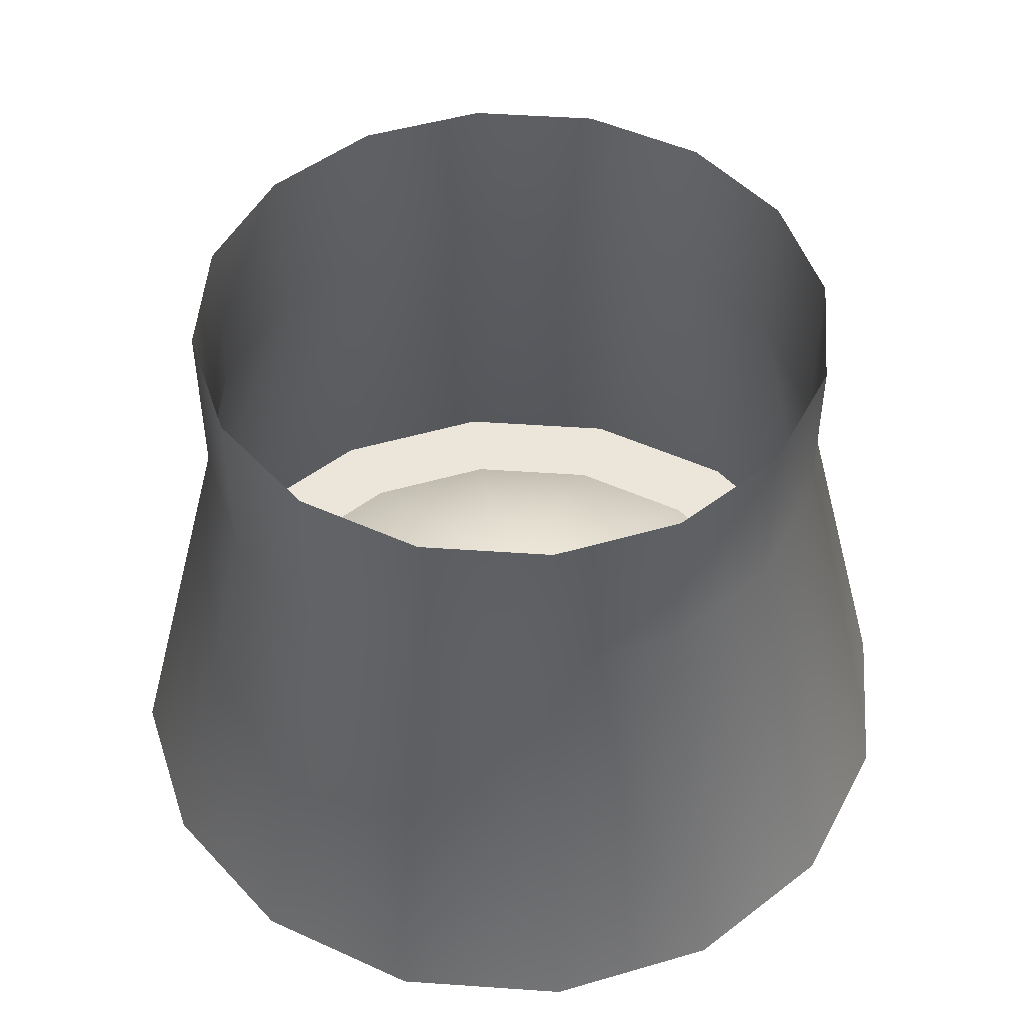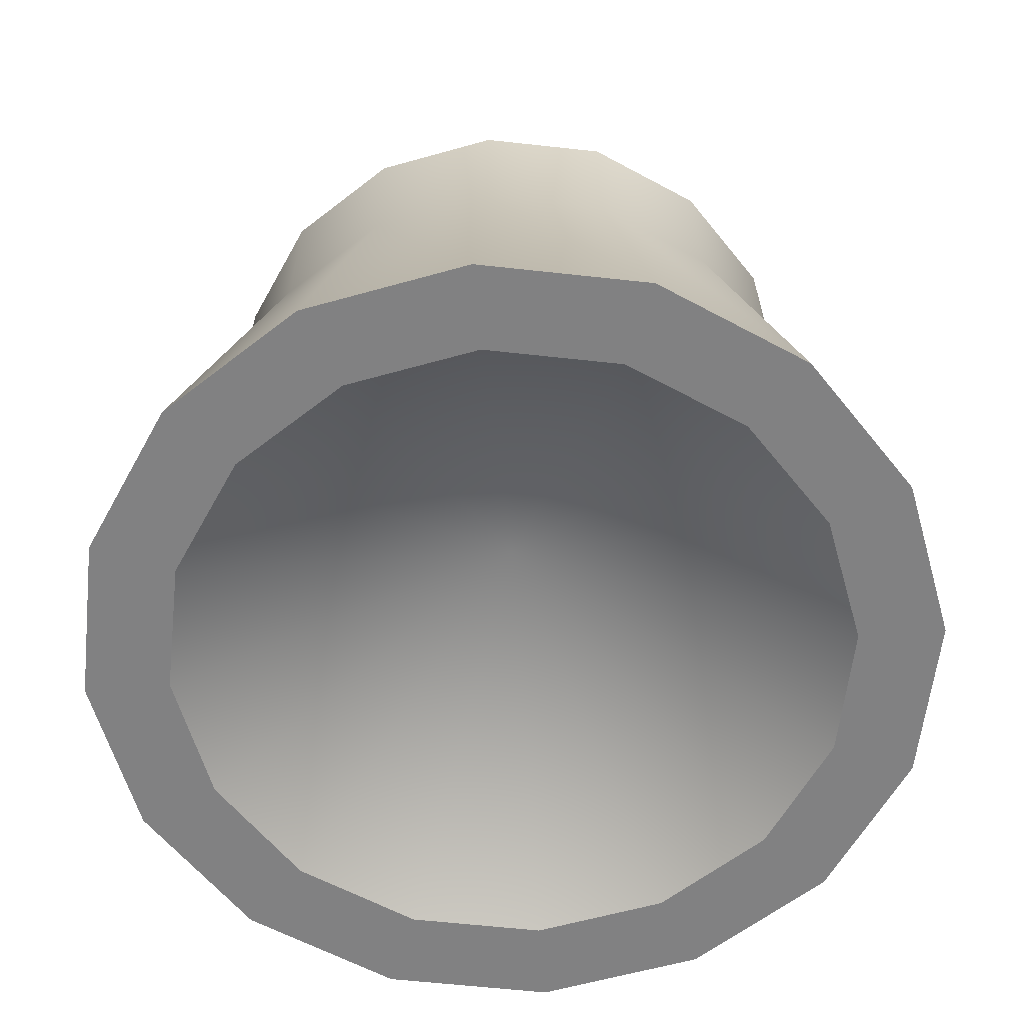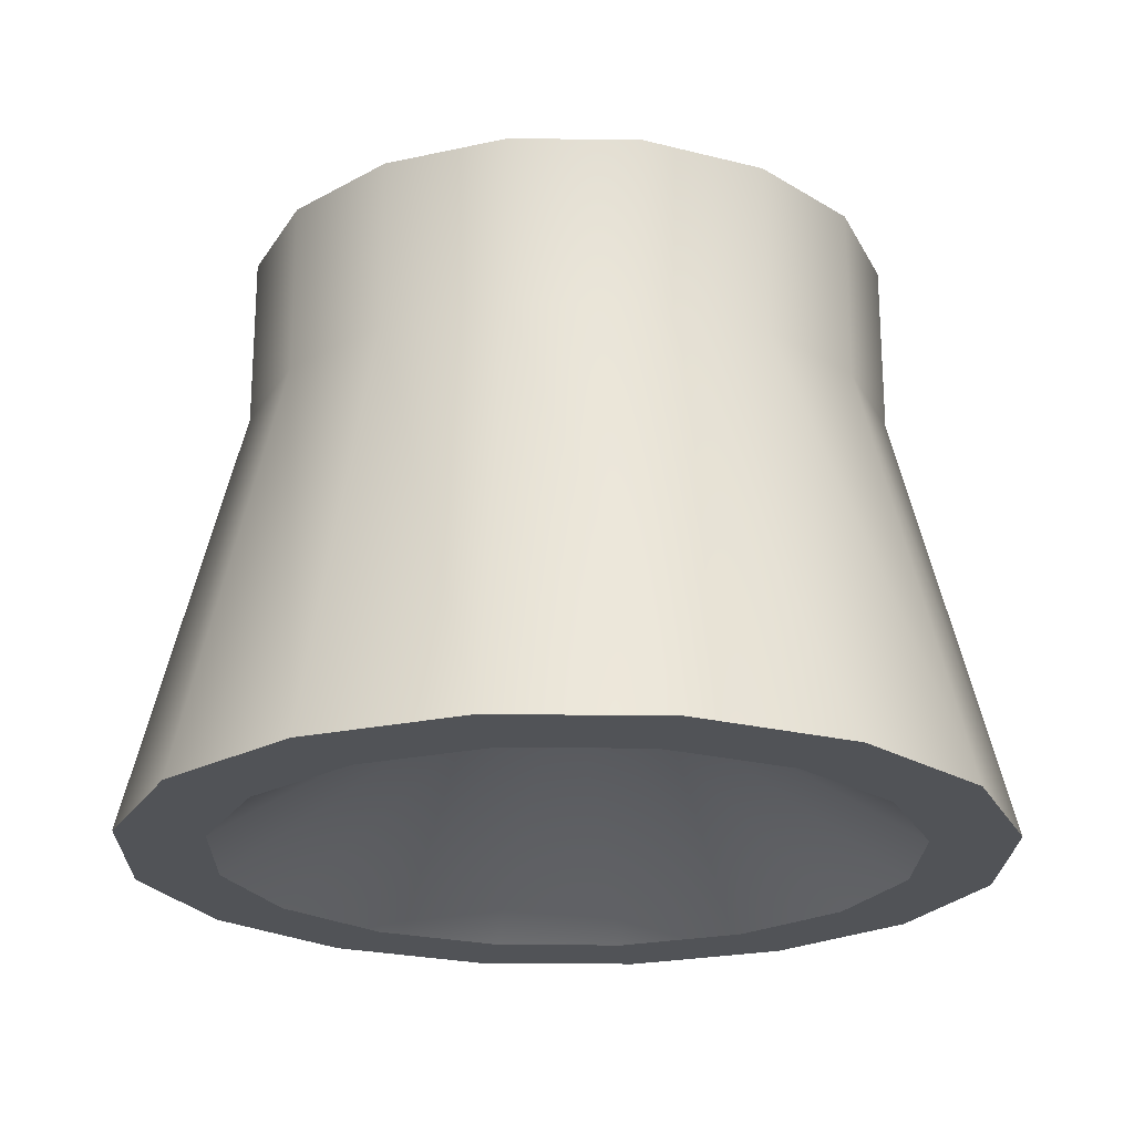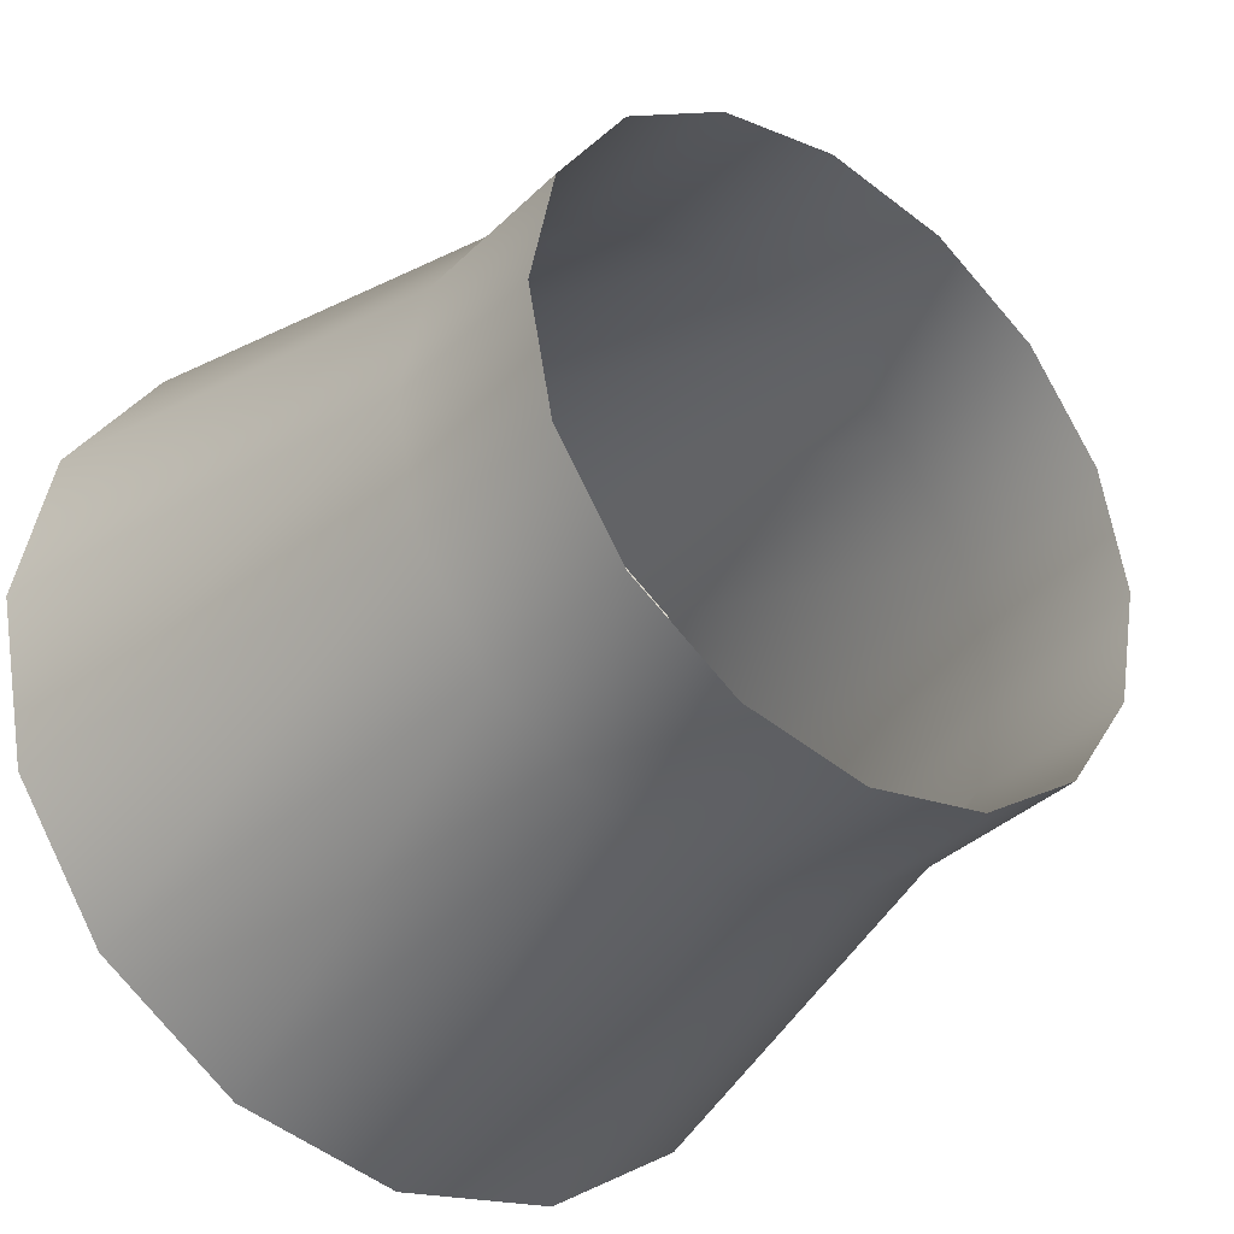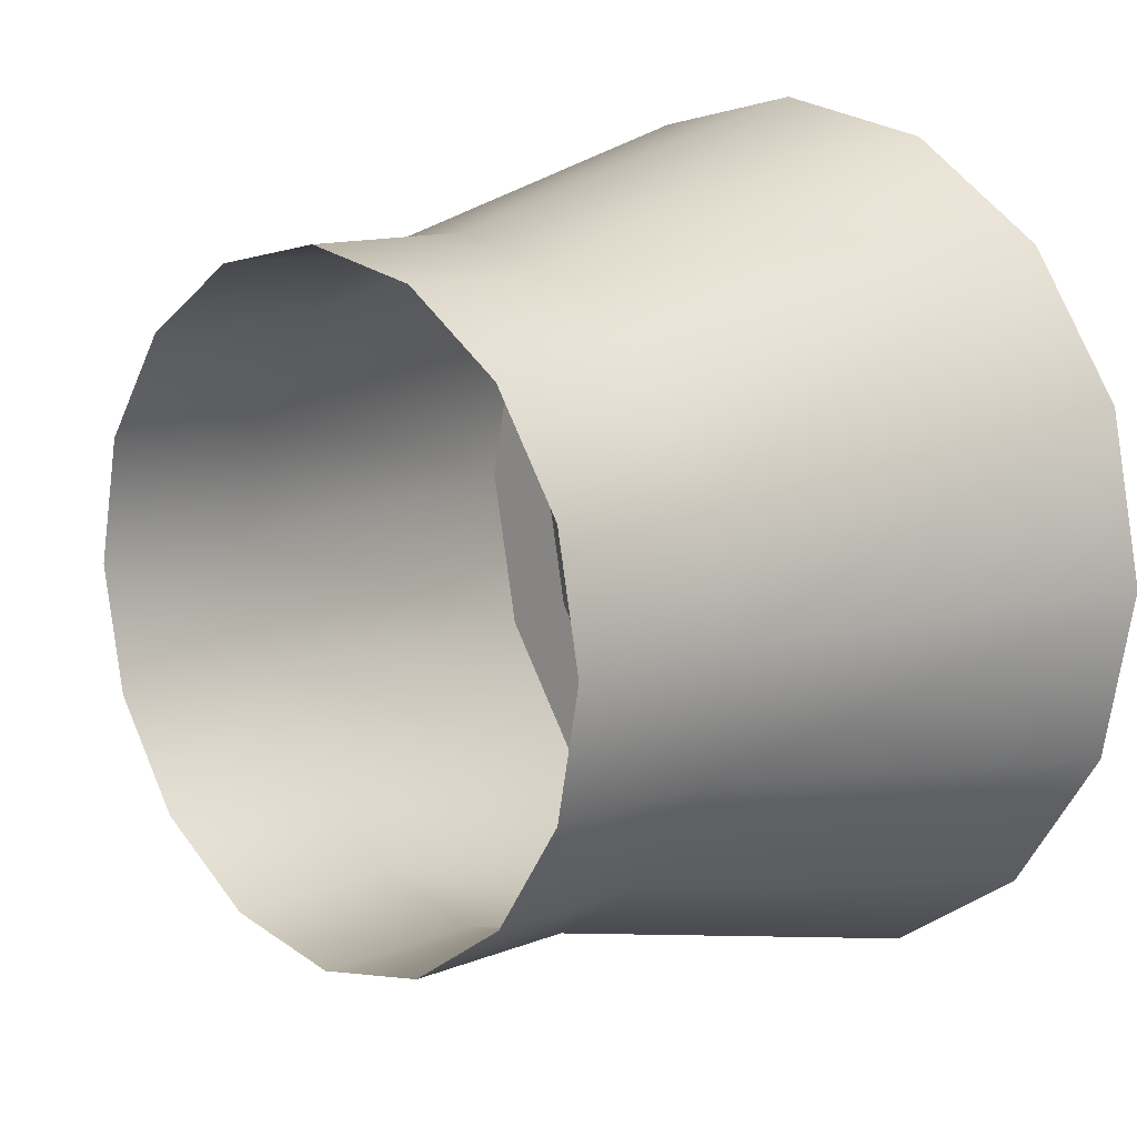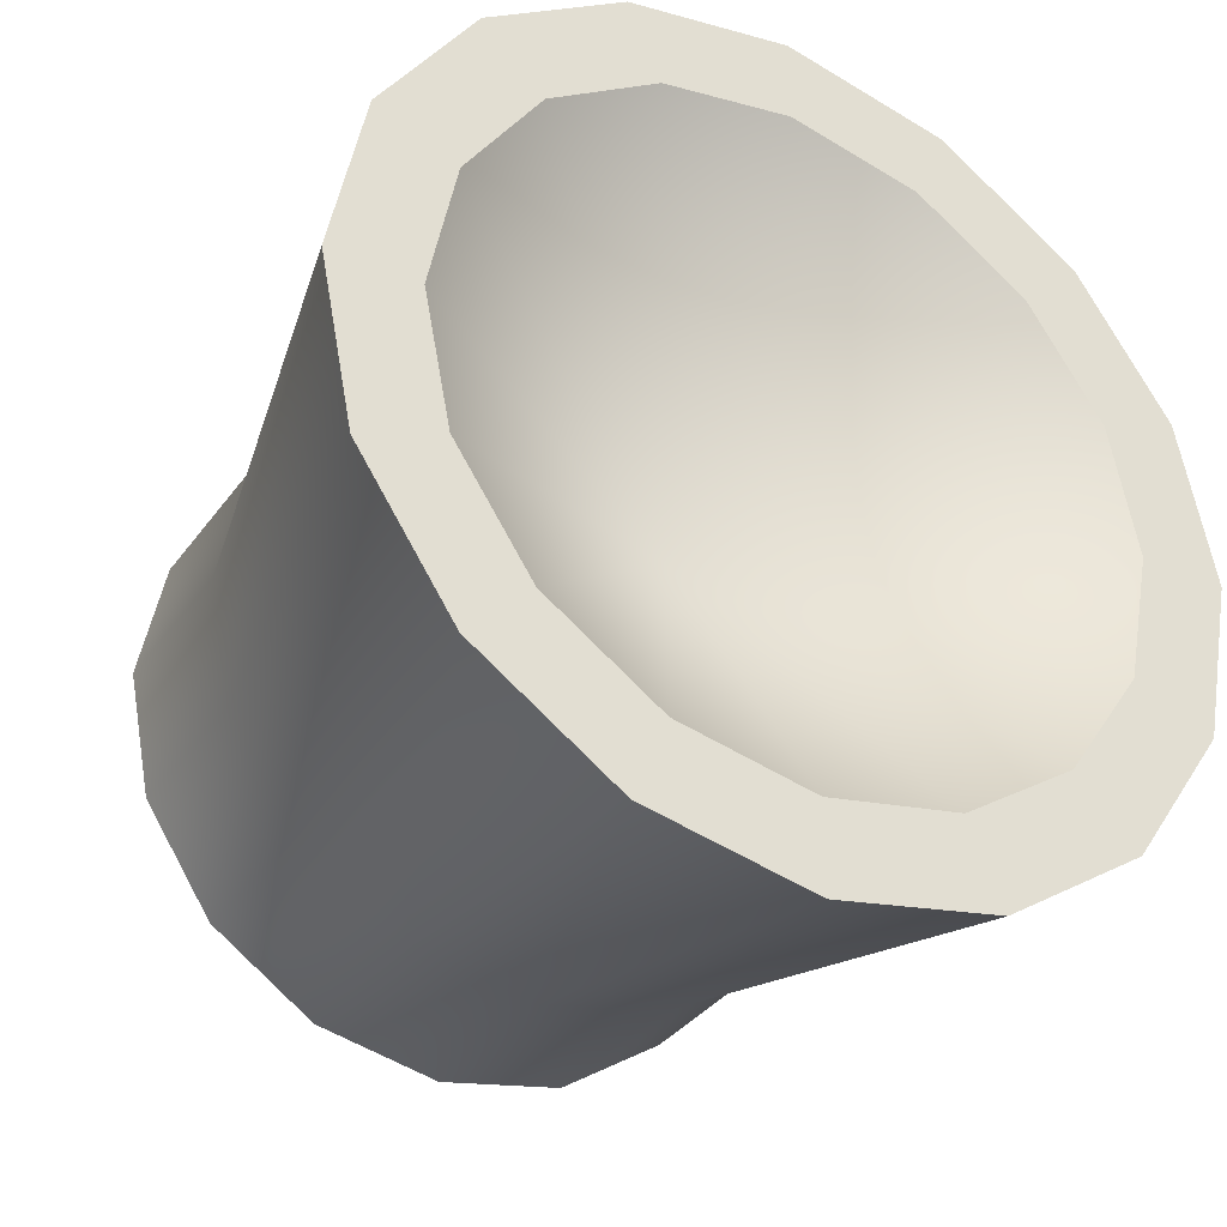
<metadata>
{"format":"obj","ext":"obj","renderer":"f3d","projection":"perspective","resolution":1024,"background":"white","views":[{"elev":48.4,"azim":128.2,"up":"+Y"},{"elev":-60.5,"azim":-130.2,"up":"+Y"},{"elev":-22.2,"azim":9.8,"up":"+Y"},{"elev":-35.4,"azim":141.7,"up":"+Z"},{"elev":11.7,"azim":-134.1,"up":"+Z"},{"elev":-34.8,"azim":-30.7,"up":"+Z"}]}
</metadata>
<code>
o AndromedaUS_VernierEngine_1_Nozzle
v -0.04688 2.776e-17 0
v -0.04331 2.776e-17 -0.01794
v -0.03315 2.776e-17 -0.03315
v -0.01794 2.776e-17 -0.04331
v 1.158e-16 2.776e-17 -0.04688
v 0.01794 2.776e-17 -0.04331
v 0.03315 2.776e-17 -0.03315
v 0.04331 2.776e-17 -0.01794
v 0.04688 2.776e-17 0
v 0.04331 2.776e-17 0.01794
v 0.03315 2.776e-17 0.03315
v 0.01794 2.776e-17 0.04331
v 1.043e-16 2.776e-17 0.04688
v -0.01794 2.776e-17 0.04331
v -0.03315 2.776e-17 0.03315
v -0.04331 2.776e-17 0.01794
v -0.0625 -0.0625 -5.551e-17
v -0.05774 -0.0625 -0.02392
v -0.04419 -0.0625 -0.04419
v -0.02392 -0.0625 -0.05774
v 1.177e-16 -0.0625 -0.0625
v 0.02392 -0.0625 -0.05774
v 0.04419 -0.0625 -0.04419
v 0.05774 -0.0625 -0.02392
v 0.0625 -0.0625 -2.776e-17
v 0.05774 -0.0625 0.02392
v 0.04419 -0.0625 0.04419
v 0.02392 -0.0625 0.05774
v 1.024e-16 -0.0625 0.0625
v -0.02392 -0.0625 0.05774
v -0.04419 -0.0625 0.04419
v -0.05774 -0.0625 0.02392
v -0.05 -0.0625 -2.776e-17
v -0.04619 -0.0625 -0.01913
v -0.03536 -0.0625 -0.03536
v -0.01913 -0.0625 -0.04619
v 9.952e-17 -0.0625 -0.05
v 0.01913 -0.0625 -0.04619
v 0.03536 -0.0625 -0.03536
v 0.04619 -0.0625 -0.01913
v 0.05 -0.0625 -2.776e-17
v 0.04619 -0.0625 0.01913
v 0.03536 -0.0625 0.03536
v 0.01913 -0.0625 0.04619
v 8.728e-17 -0.0625 0.05
v -0.01913 -0.0625 0.04619
v -0.03536 -0.0625 0.03536
v -0.04619 -0.0625 0.01913
v 2.505e-17 -0.03125 -2.776e-17
v -0.04331 0.025 -0.01794
v -0.04688 0.025 0
v -0.04331 0.025 0.01794
v -0.03315 0.025 0.03315
v -0.01794 0.025 0.04331
v 1.043e-16 0.025 0.04688
v 0.01794 0.025 0.04331
v 0.03315 0.025 0.03315
v 0.04331 0.025 0.01794
v 0.04688 0.025 0
v 0.04331 0.025 -0.01794
v 0.03315 0.025 -0.03315
v 0.01794 0.025 -0.04331
v 1.158e-16 0.025 -0.04688
v -0.01794 0.025 -0.04331
v -0.03315 0.025 -0.03315
g AndromedaUS_VernierEngine_1_Nozzle_AndromedaUS_VernierEngine_1_Nozzle_auv
f 1 17 32 16
f 1 51 50 2
f 2 18 17 1
f 2 50 65 3
f 3 19 18 2
f 3 65 64 4
f 4 20 19 3
f 4 64 63 5
f 5 21 20 4
f 5 63 62 6
f 6 22 21 5
f 6 62 61 7
f 7 23 22 6
f 7 61 60 8
f 8 24 23 7
f 8 60 59 9
f 9 25 24 8
f 9 59 58 10
f 10 26 25 9
f 10 58 57 11
f 11 27 26 10
f 11 57 56 12
f 12 28 27 11
f 12 56 55 13
f 13 29 28 12
f 13 55 54 14
f 14 30 29 13
f 14 54 53 15
f 15 31 30 14
f 15 53 52 16
f 16 32 31 15
f 16 52 51 1
f 33 49 48
f 34 49 33
f 35 49 34
f 36 49 35
f 37 49 36
f 38 49 37
f 39 49 38
f 40 49 39
f 41 49 40
f 42 49 41
f 43 49 42
f 44 49 43
f 45 49 44
f 46 49 45
f 47 49 46
f 48 49 47
f 17 33 48 32
f 18 34 33 17
f 19 35 34 18
f 20 36 35 19
f 21 37 36 20
f 22 38 37 21
f 23 39 38 22
f 24 40 39 23
f 25 41 40 24
f 26 42 41 25
f 27 43 42 26
f 28 44 43 27
f 29 45 44 28
f 30 46 45 29
f 31 47 46 30
f 32 48 47 31

</code>
